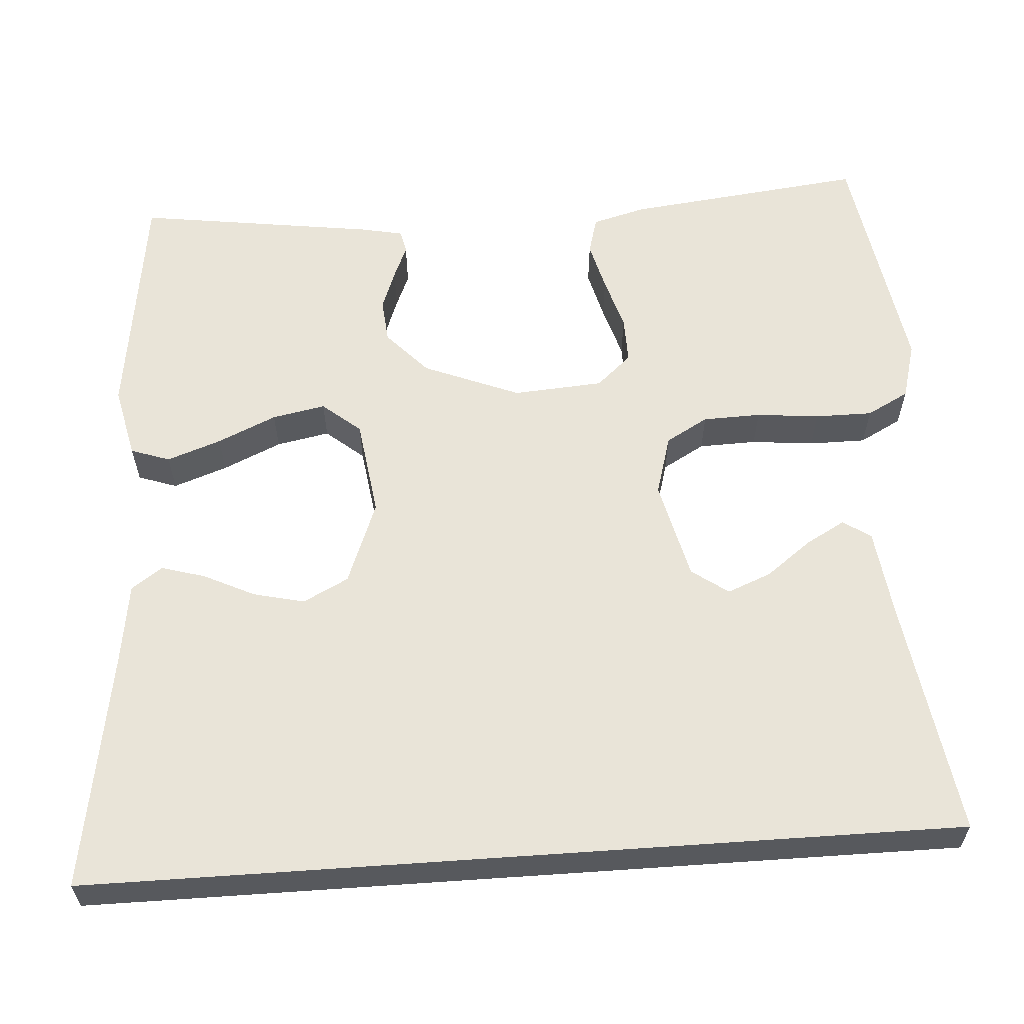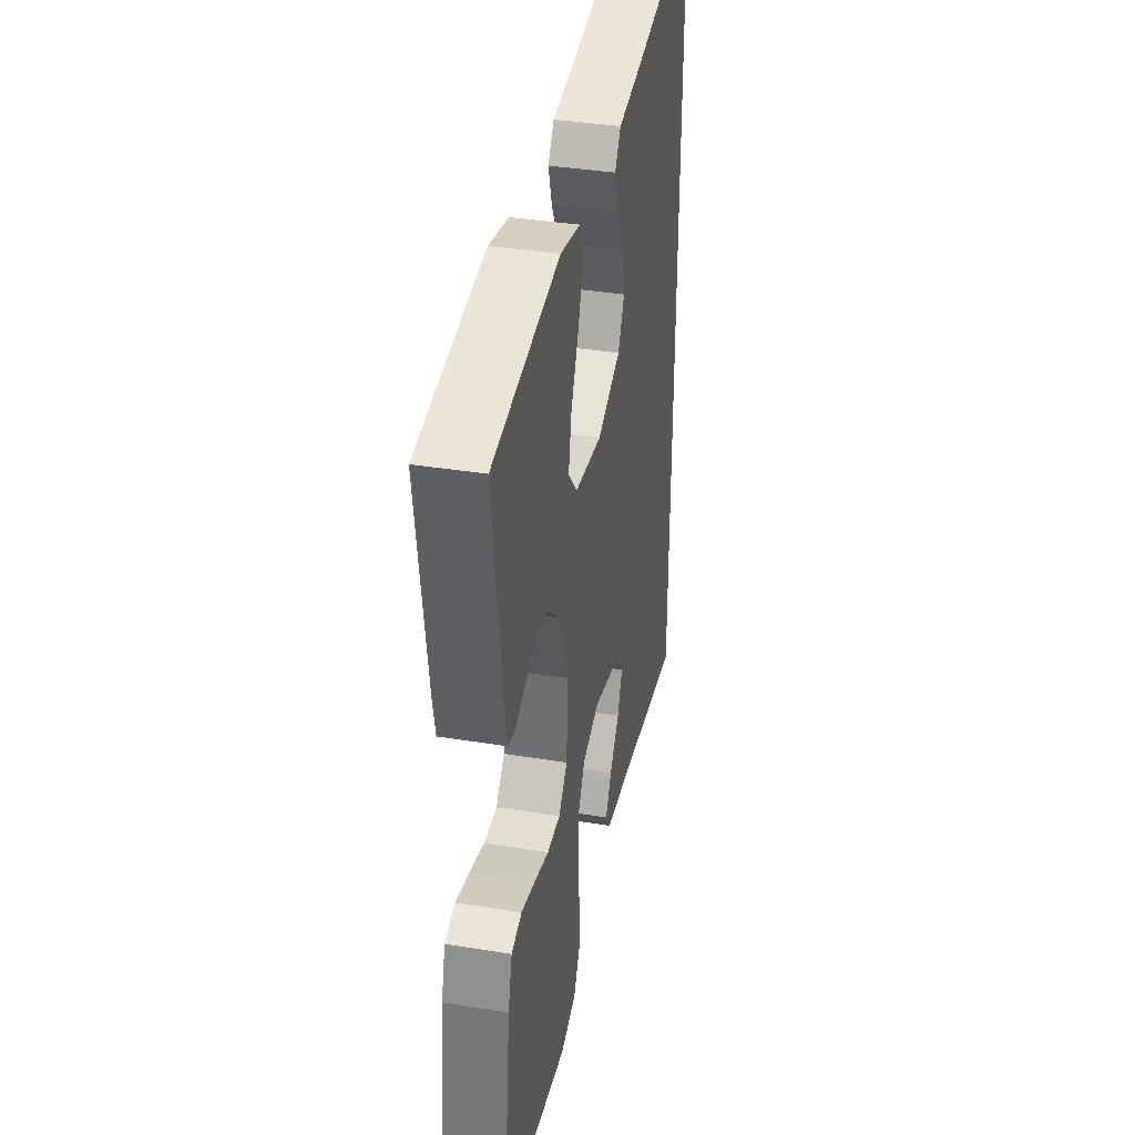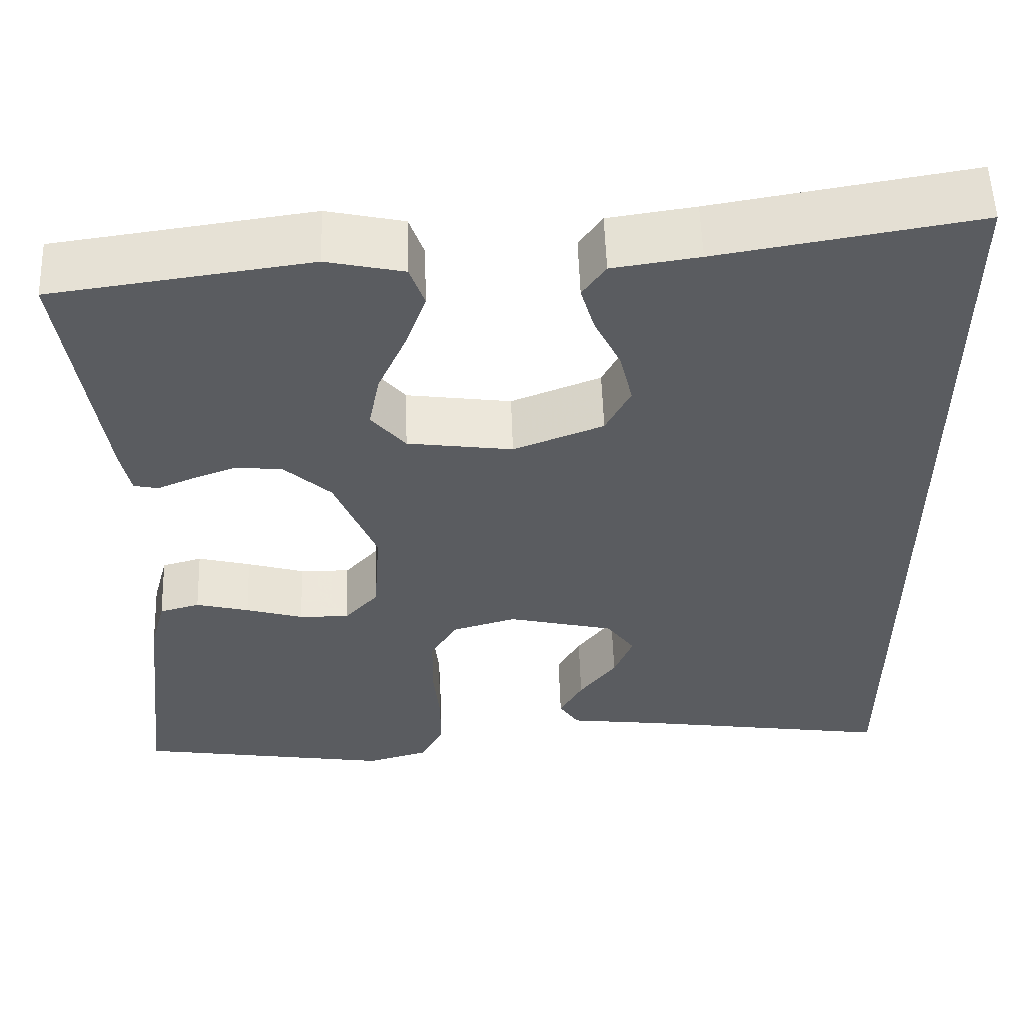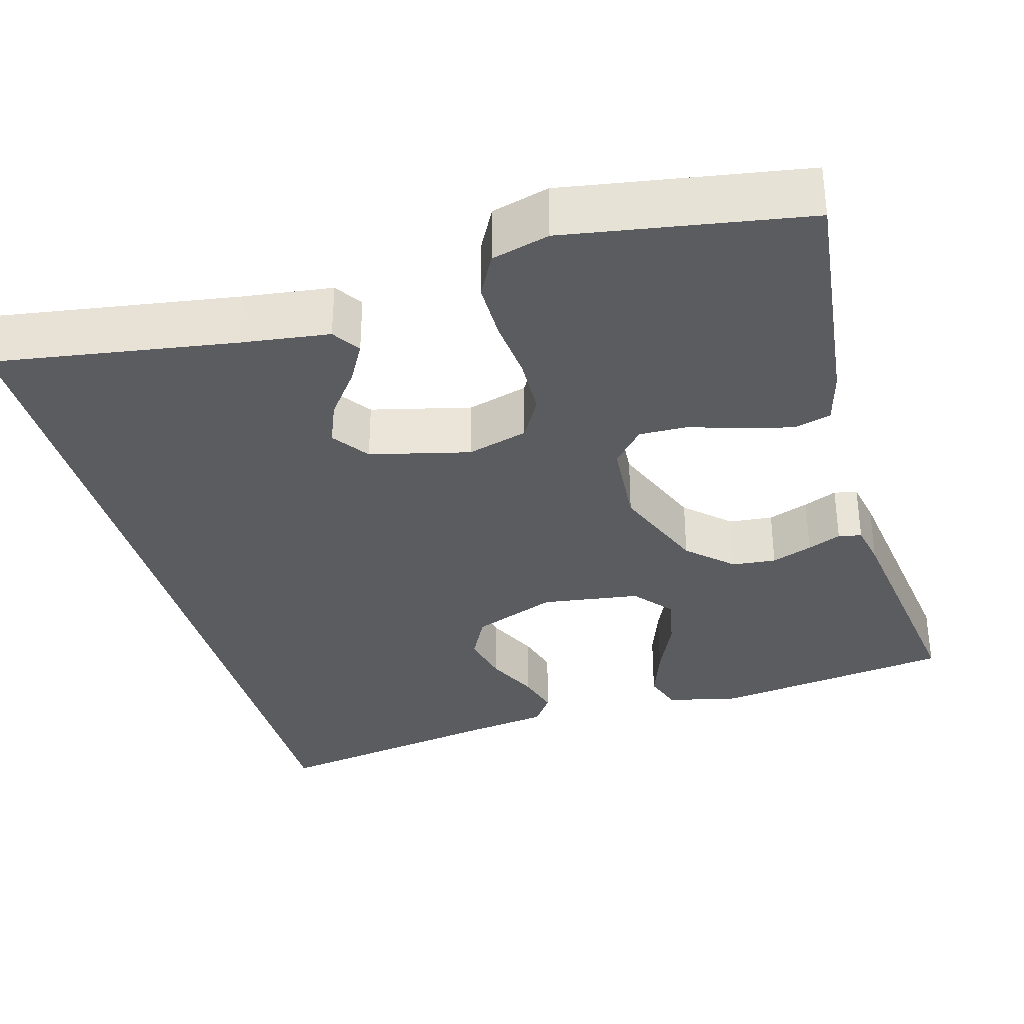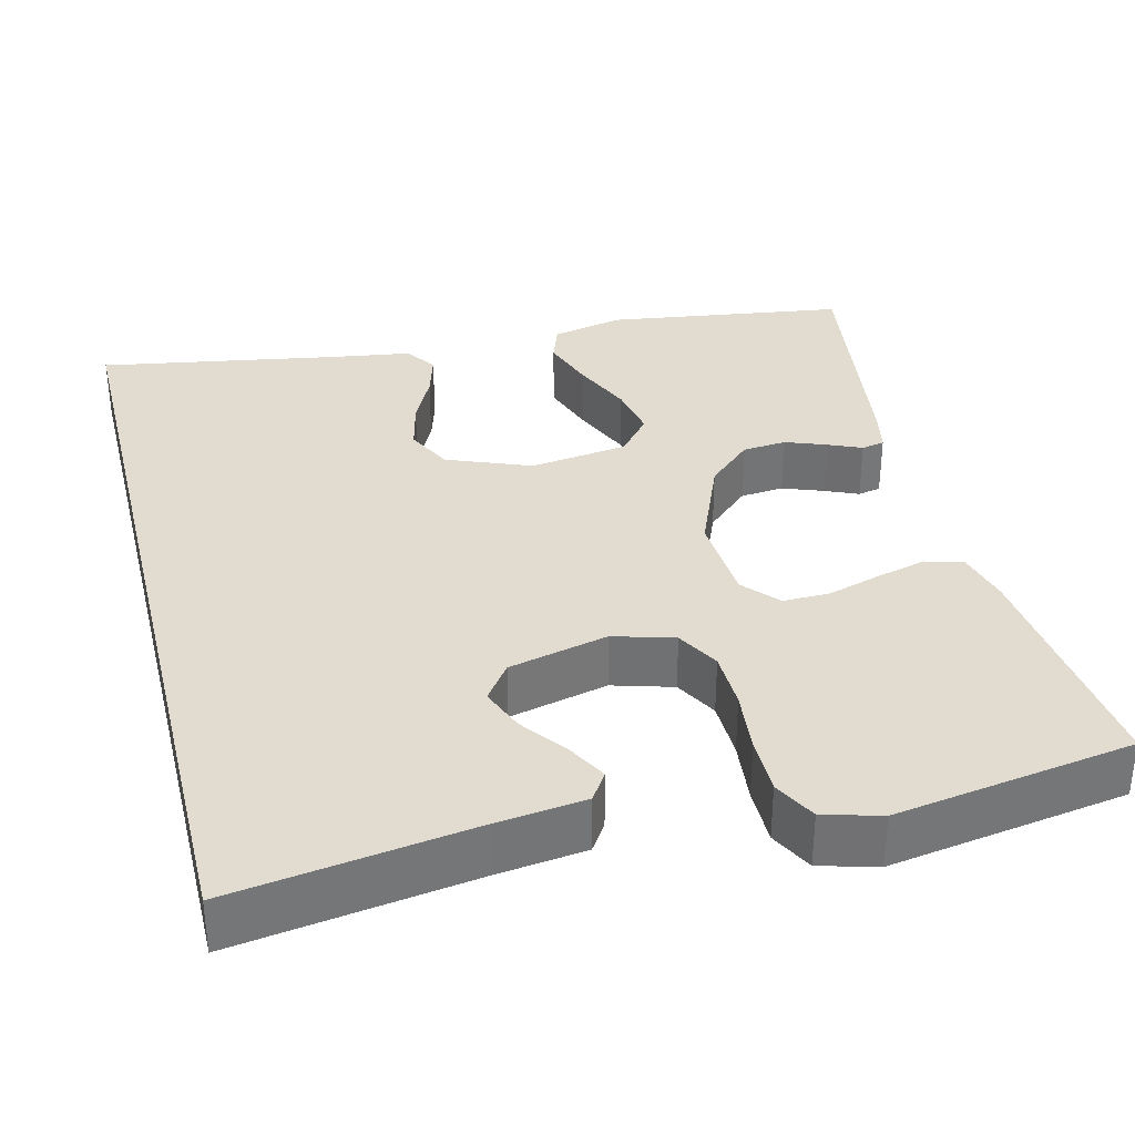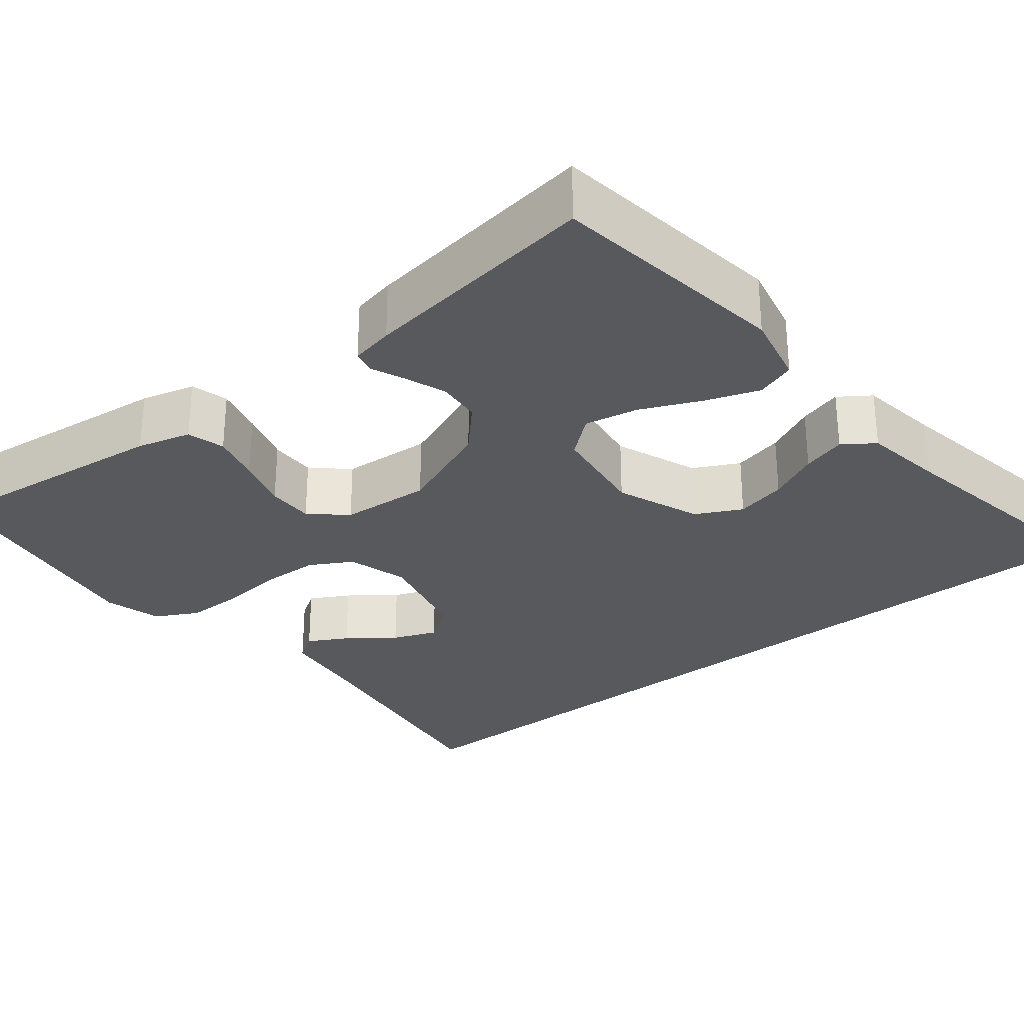
<metadata>
{"format":"obj","ext":"obj","renderer":"f3d","projection":"perspective","resolution":1024,"background":"white","views":[{"elev":60.2,"azim":86.0,"up":"+Y"},{"elev":37.5,"azim":-78.3,"up":"+Z"},{"elev":55.7,"azim":-1.9,"up":"+Z"},{"elev":-33.8,"azim":-164.5,"up":"+Y"},{"elev":34.5,"azim":166.1,"up":"+Y"},{"elev":-29.5,"azim":-51.4,"up":"+Y"}]}
</metadata>
<code>
v 0.5 0.07 -0.507
v 0.2 0.07 -0.462
v 0.089 0.07 -0.448
v 0.066 0.07 -0.413
v 0.093 0.07 -0.364
v 0.136 0.07 -0.307
v 0.158 0.07 -0.252
v 0.125 0.07 -0.206
v 0 0.07 -0.176
v -0.076 0.07 -0.198
v -0.106 0.07 -0.251
v -0.108 0.07 -0.324
v -0.1 0.07 -0.403
v -0.1 0.07 -0.475
v -0.128 0.07 -0.528
v -0.2 0.07 -0.548
v -0.5 0.07 -0.5
v -0.466 0.07 -0.2
v -0.448 0.07 -0.133
v -0.401 0.07 -0.12
v -0.339 0.07 -0.136
v -0.272 0.07 -0.156
v -0.213 0.07 -0.157
v -0.174 0.07 -0.113
v -0.166 0.07 0
v -0.215 0.07 0.121
v -0.27 0.07 0.172
v -0.325 0.07 0.177
v -0.376 0.07 0.158
v -0.418 0.07 0.14
v -0.447 0.07 0.146
v -0.458 0.07 0.2
v -0.5 0.07 0.5
v -0.2 0.07 0.542
v -0.11 0.07 0.522
v -0.093 0.07 0.473
v -0.117 0.07 0.405
v -0.15 0.07 0.331
v -0.163 0.07 0.264
v -0.123 0.07 0.216
v 0 0.07 0.199
v 0.105 0.07 0.24
v 0.134 0.07 0.297
v 0.119 0.07 0.361
v 0.088 0.07 0.425
v 0.072 0.07 0.48
v 0.099 0.07 0.519
v 0.2 0.07 0.534
v 0.5 0.07 0.585
v 0.5 0 -0.507
v 0.2 0 -0.462
v 0.089 0 -0.448
v 0.066 0 -0.413
v 0.093 0 -0.364
v 0.136 0 -0.307
v 0.158 0 -0.252
v 0.125 0 -0.206
v 0 0 -0.176
v -0.076 0 -0.198
v -0.106 0 -0.251
v -0.108 0 -0.324
v -0.1 0 -0.403
v -0.1 0 -0.475
v -0.128 0 -0.528
v -0.2 0 -0.548
v -0.5 0 -0.5
v -0.466 0 -0.2
v -0.448 0 -0.133
v -0.401 0 -0.12
v -0.339 0 -0.136
v -0.272 0 -0.156
v -0.213 0 -0.157
v -0.174 0 -0.113
v -0.166 0 0
v -0.215 0 0.121
v -0.27 0 0.172
v -0.325 0 0.177
v -0.376 0 0.158
v -0.418 0 0.14
v -0.447 0 0.146
v -0.458 0 0.2
v -0.5 0 0.5
v -0.2 0 0.542
v -0.11 0 0.522
v -0.093 0 0.473
v -0.117 0 0.405
v -0.15 0 0.331
v -0.163 0 0.264
v -0.123 0 0.216
v 0 0 0.199
v 0.105 0 0.24
v 0.134 0 0.297
v 0.119 0 0.361
v 0.088 0 0.425
v 0.072 0 0.48
v 0.099 0 0.519
v 0.2 0 0.534
v 0.5 0 0.585
f 48 49 1 2
f 44 45 46 47
f 43 44 47 48
f 35 36 37 38
f 33 34 35 38
f 33 38 39
f 32 33 39 40
f 29 30 31 32
f 28 29 32
f 27 28 32 40
f 19 20 21 22
f 17 18 19 22
f 17 22 23
f 16 17 23 24
f 12 13 14 15
f 11 12 15 16
f 3 4 5 6
f 3 6 7
f 2 3 7
f 43 48 2 7
f 26 27 40 41
f 25 26 41
f 25 41 42
f 11 16 24 25
f 10 11 25 42
f 9 10 42 43
f 43 7 8
f 8 9 43
f 51 50 98 97
f 96 95 94 93
f 97 96 93 92
f 87 86 85 84
f 87 84 83 82
f 88 87 82
f 89 88 82 81
f 81 80 79 78
f 81 78 77
f 89 81 77 76
f 71 70 69 68
f 71 68 67 66
f 72 71 66
f 73 72 66 65
f 64 63 62 61
f 65 64 61 60
f 55 54 53 52
f 56 55 52
f 56 52 51
f 56 51 97 92
f 90 89 76 75
f 90 75 74
f 91 90 74
f 74 73 65 60
f 91 74 60 59
f 92 91 59 58
f 57 56 92
f 92 58 57
f 1 50 51 2
f 2 51 52 3
f 3 52 53 4
f 4 53 54 5
f 5 54 55 6
f 6 55 56 7
f 7 56 57 8
f 8 57 58 9
f 9 58 59 10
f 10 59 60 11
f 11 60 61 12
f 12 61 62 13
f 13 62 63 14
f 14 63 64 15
f 15 64 65 16
f 16 65 66 17
f 17 66 67 18
f 18 67 68 19
f 19 68 69 20
f 20 69 70 21
f 21 70 71 22
f 22 71 72 23
f 23 72 73 24
f 24 73 74 25
f 25 74 75 26
f 26 75 76 27
f 27 76 77 28
f 28 77 78 29
f 29 78 79 30
f 30 79 80 31
f 31 80 81 32
f 32 81 82 33
f 33 82 83 34
f 34 83 84 35
f 35 84 85 36
f 36 85 86 37
f 37 86 87 38
f 38 87 88 39
f 39 88 89 40
f 40 89 90 41
f 41 90 91 42
f 42 91 92 43
f 43 92 93 44
f 44 93 94 45
f 45 94 95 46
f 46 95 96 47
f 47 96 97 48
f 48 97 98 49
f 49 98 50 1

</code>
